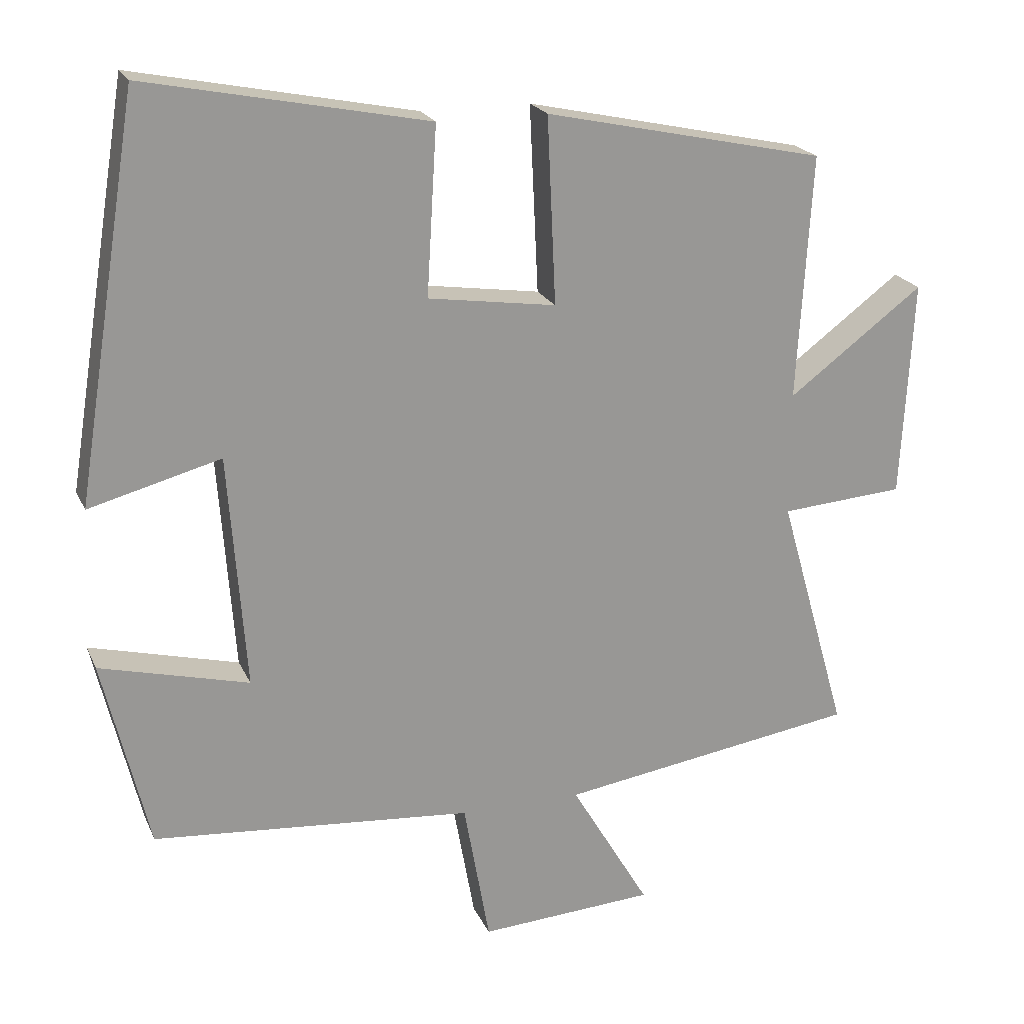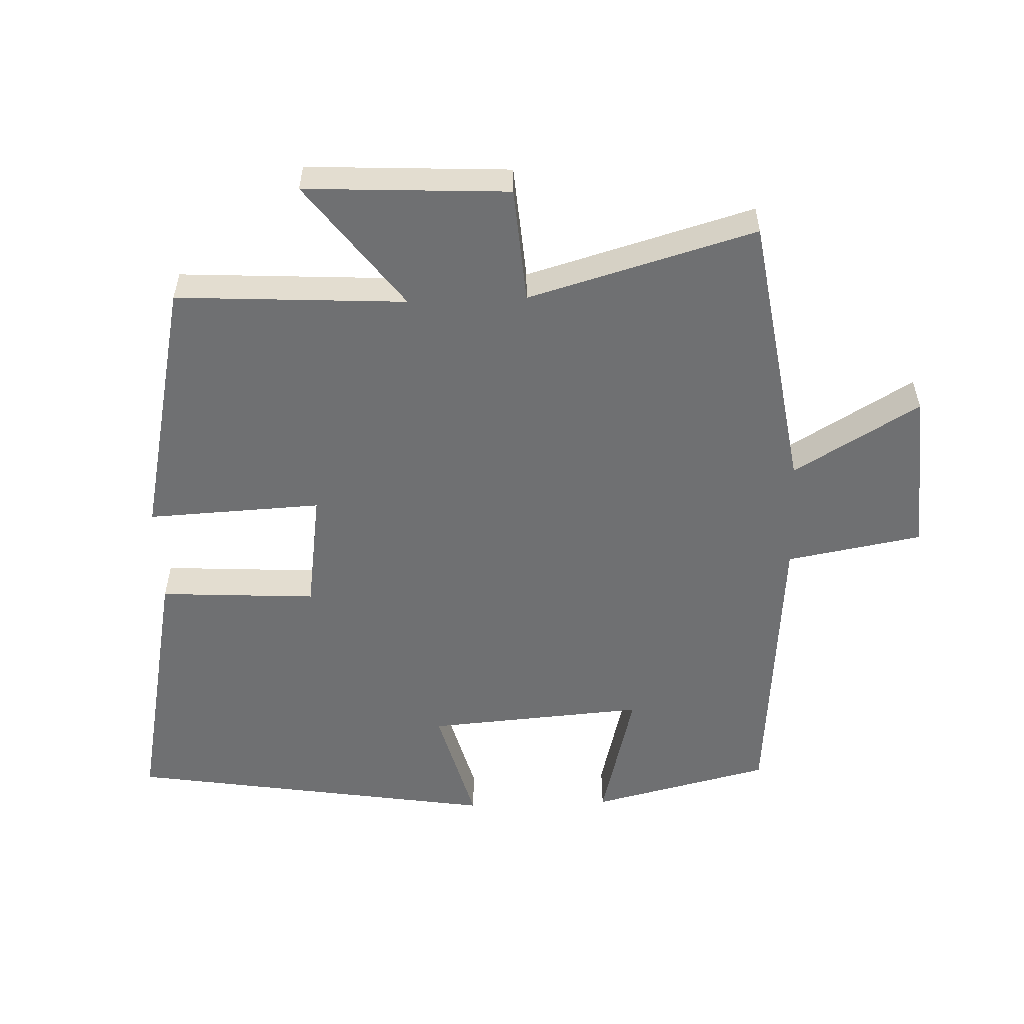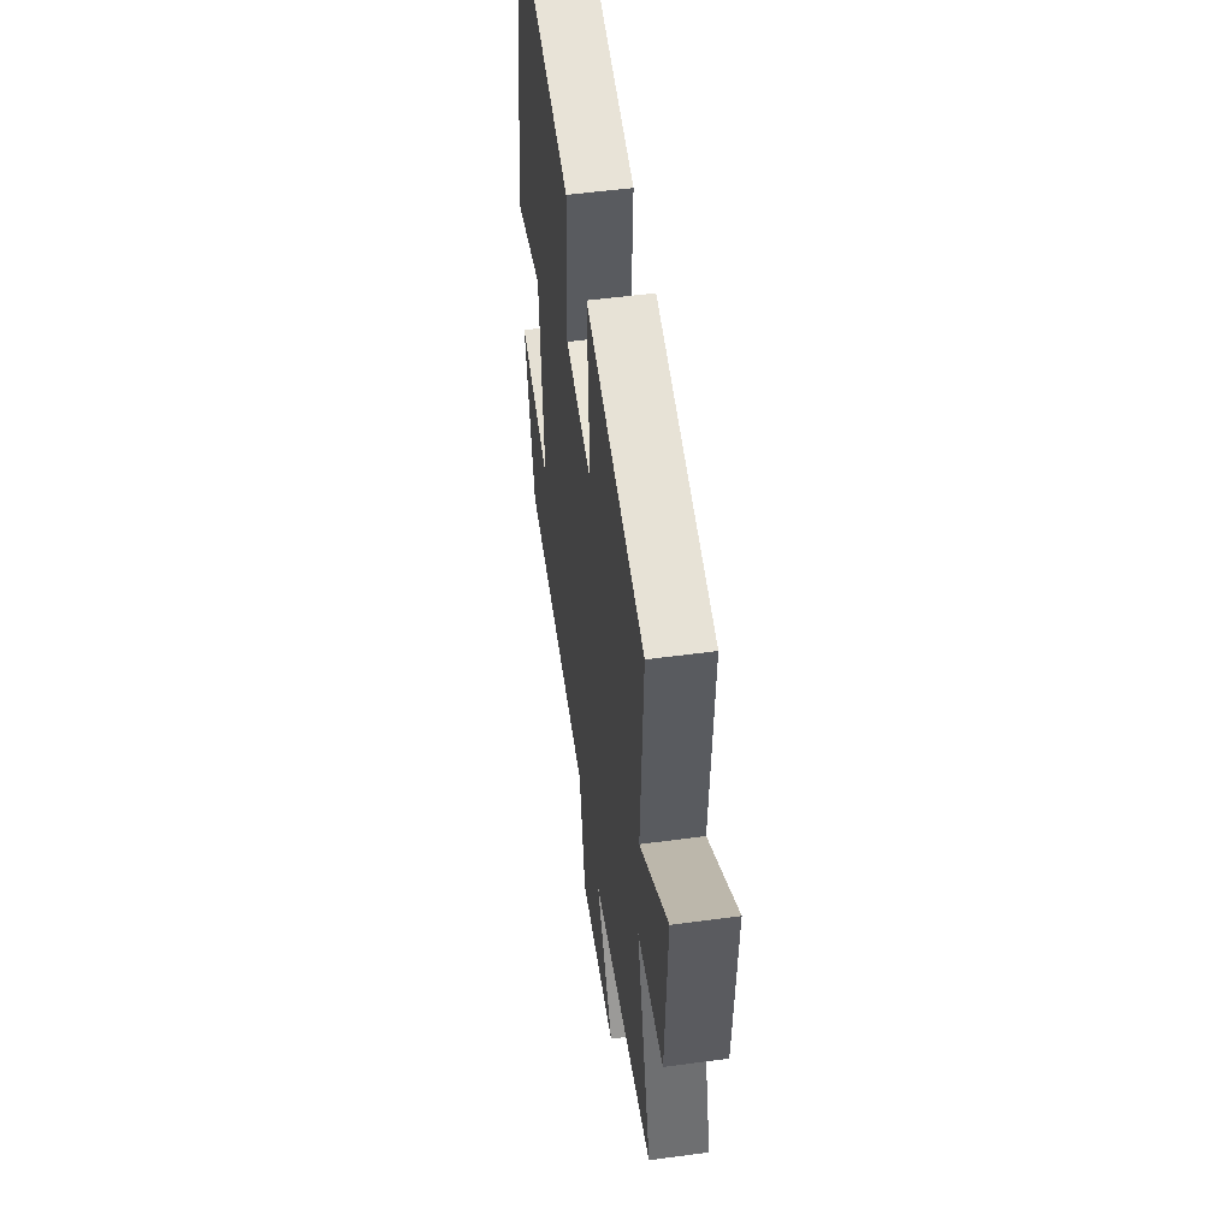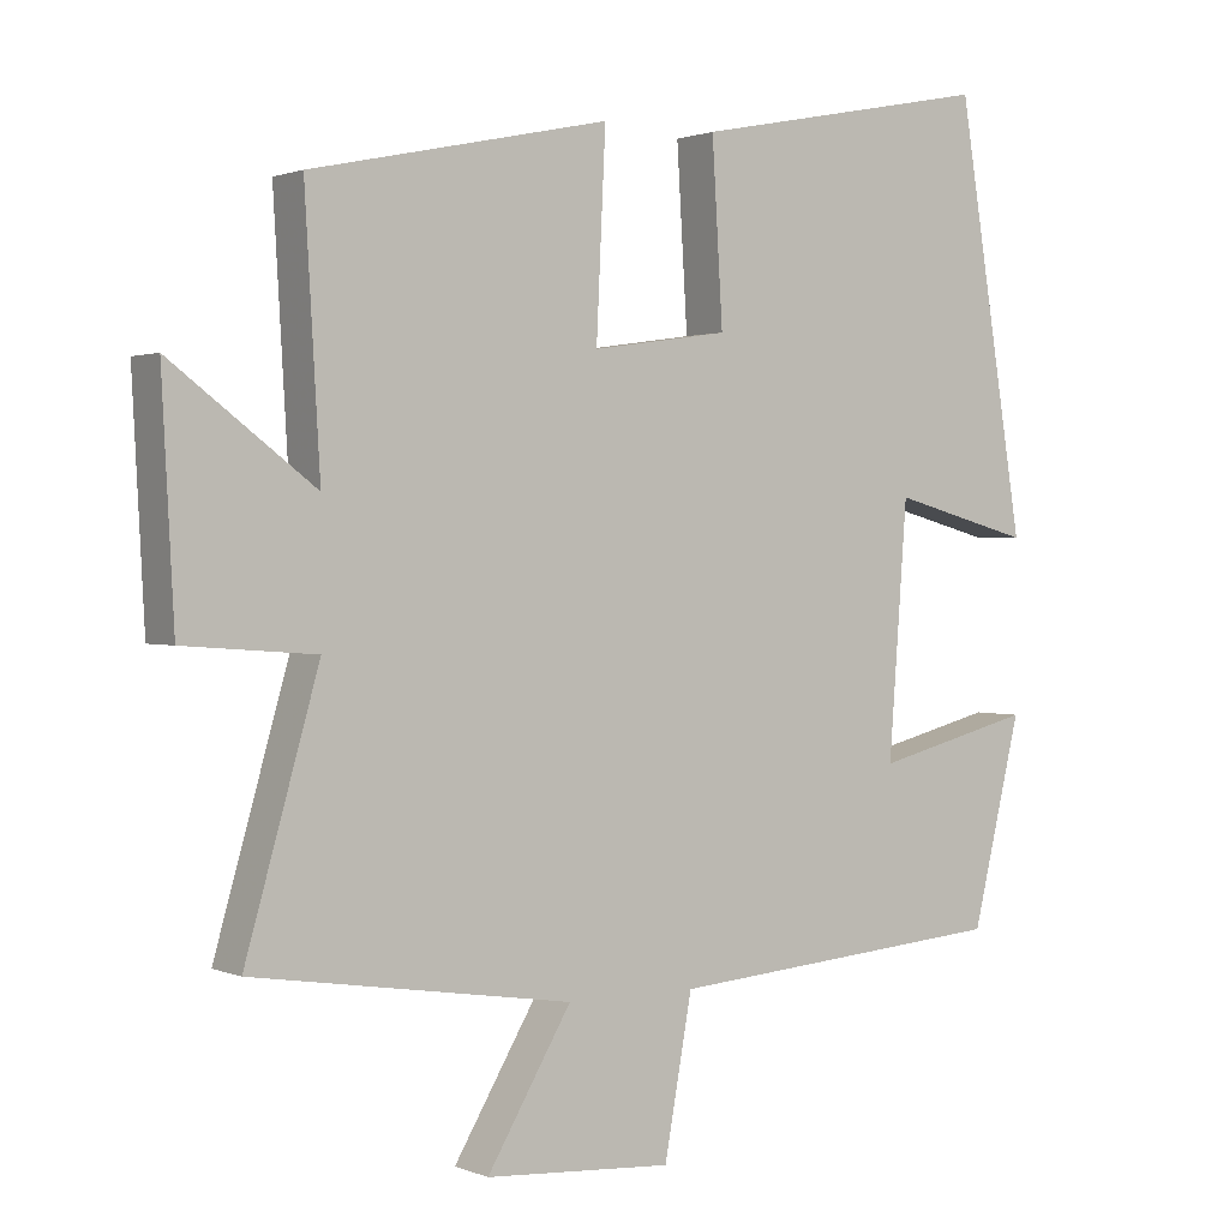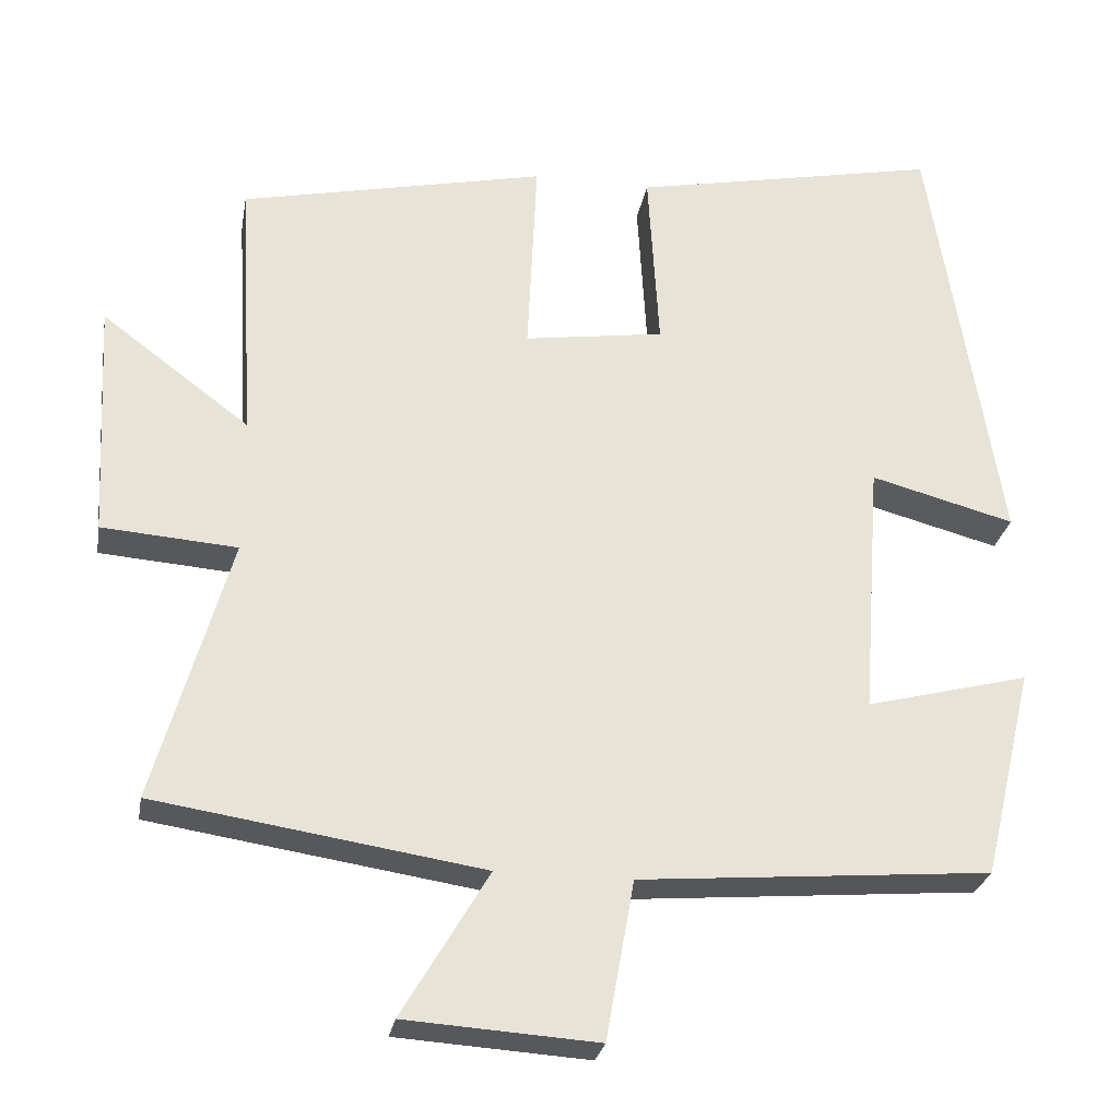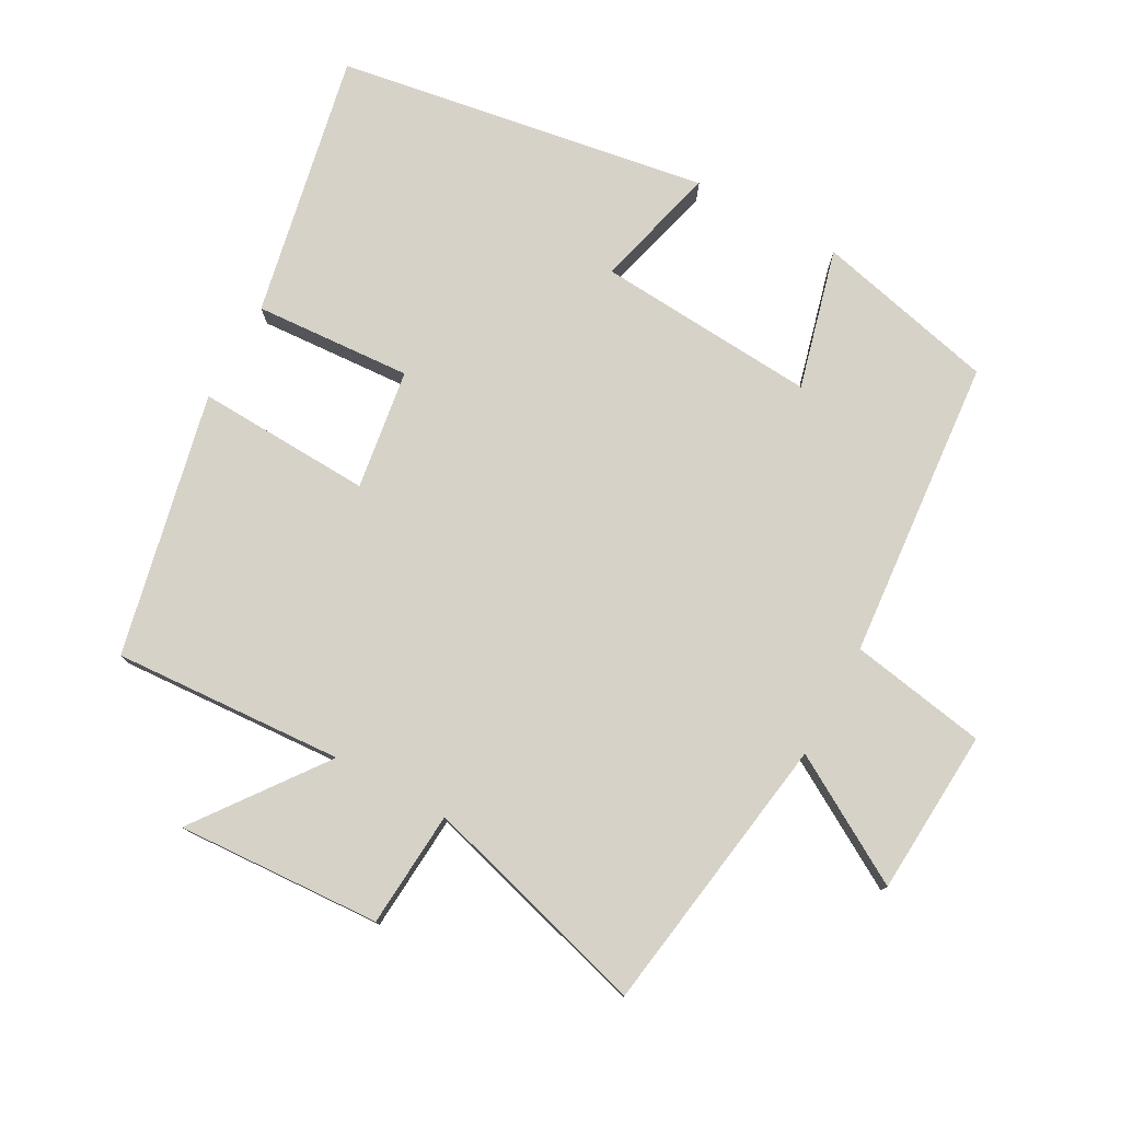
<metadata>
{"format":"obj","ext":"obj","renderer":"f3d","projection":"perspective","resolution":1024,"background":"white","views":[{"elev":21.0,"azim":-19.0,"up":"+Z"},{"elev":-54.8,"azim":92.2,"up":"+Y"},{"elev":51.9,"azim":81.7,"up":"+Z"},{"elev":1.3,"azim":145.2,"up":"+Z"},{"elev":-27.1,"azim":170.1,"up":"+Z"},{"elev":77.8,"azim":118.6,"up":"+Y"}]}
</metadata>
<code>
v 0.52 0.07 0.416
v 0.5 0.07 0.075
v 0.688 0.07 0.216
v 0.672 0.07 -0.086
v 0.5 0.07 -0.099
v 0.596 0.07 -0.436
v 0.18 0.07 -0.5
v 0.29 0.07 -0.686
v 0.046 0.07 -0.702
v 0.01 0.07 -0.5
v -0.436 0.07 -0.463
v -0.5 0.07 -0.196
v -0.293 0.07 -0.249
v -0.317 0.07 0.077
v -0.5 0.07 0.028
v -0.412 0.07 0.578
v -0.021 0.07 0.5
v -0.035 0.07 0.267
v 0.143 0.07 0.241
v 0.131 0.07 0.5
v 0.52 0 0.416
v 0.5 0 0.075
v 0.688 0 0.216
v 0.672 0 -0.086
v 0.5 0 -0.099
v 0.596 0 -0.436
v 0.18 0 -0.5
v 0.29 0 -0.686
v 0.046 0 -0.702
v 0.01 0 -0.5
v -0.436 0 -0.463
v -0.5 0 -0.196
v -0.293 0 -0.249
v -0.317 0 0.077
v -0.5 0 0.028
v -0.412 0 0.578
v -0.021 0 0.5
v -0.035 0 0.267
v 0.143 0 0.241
v 0.131 0 0.5
f 19 20 1 2
f 18 19 2
f 16 17 18
f 15 16 18
f 14 15 18
f 13 14 18 2
f 10 11 12 13
f 10 13 2
f 7 8 9 10
f 5 6 7 10
f 5 10 2 3
f 3 4 5
f 22 21 40 39
f 22 39 38
f 38 37 36
f 38 36 35
f 38 35 34
f 22 38 34 33
f 33 32 31 30
f 22 33 30
f 30 29 28 27
f 30 27 26 25
f 23 22 30 25
f 25 24 23
f 1 21 22 2
f 2 22 23 3
f 3 23 24 4
f 4 24 25 5
f 5 25 26 6
f 6 26 27 7
f 7 27 28 8
f 8 28 29 9
f 9 29 30 10
f 10 30 31 11
f 11 31 32 12
f 12 32 33 13
f 13 33 34 14
f 14 34 35 15
f 15 35 36 16
f 16 36 37 17
f 17 37 38 18
f 18 38 39 19
f 19 39 40 20
f 20 40 21 1

</code>
